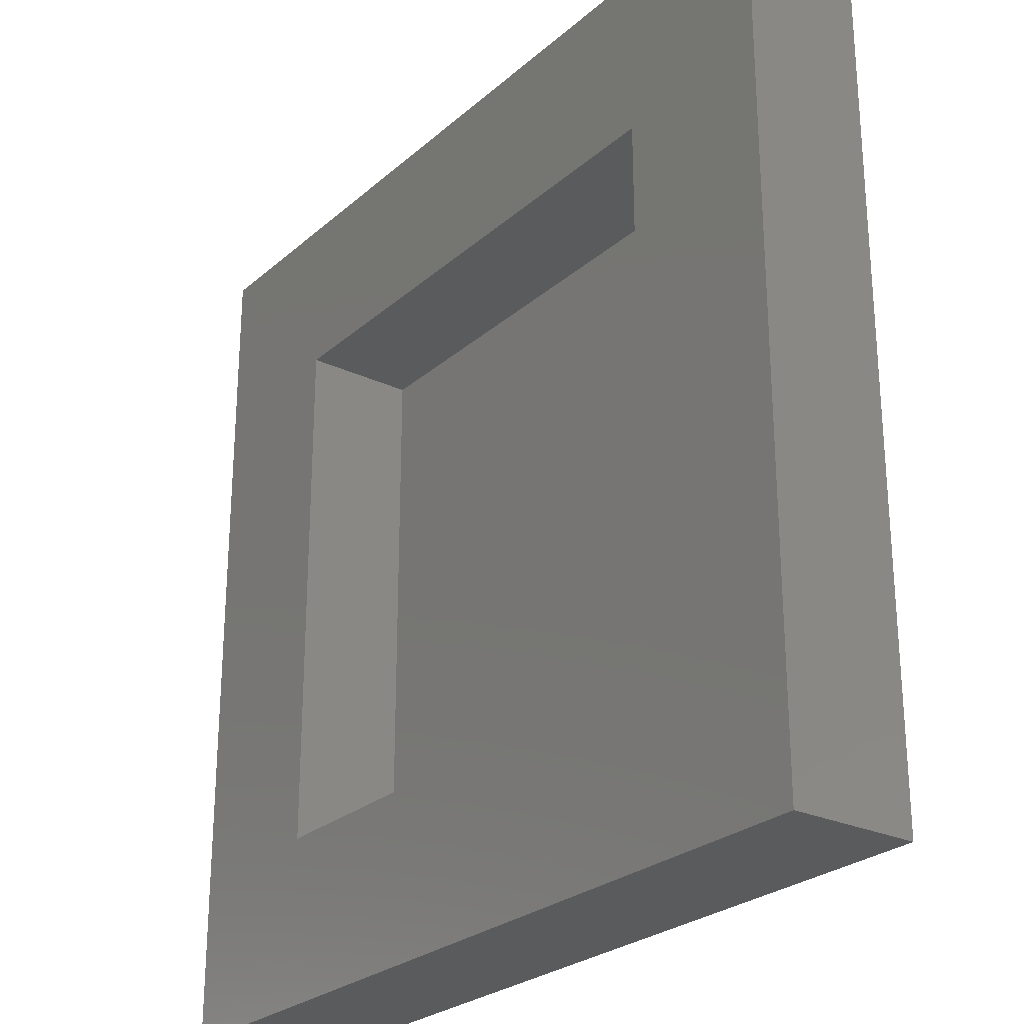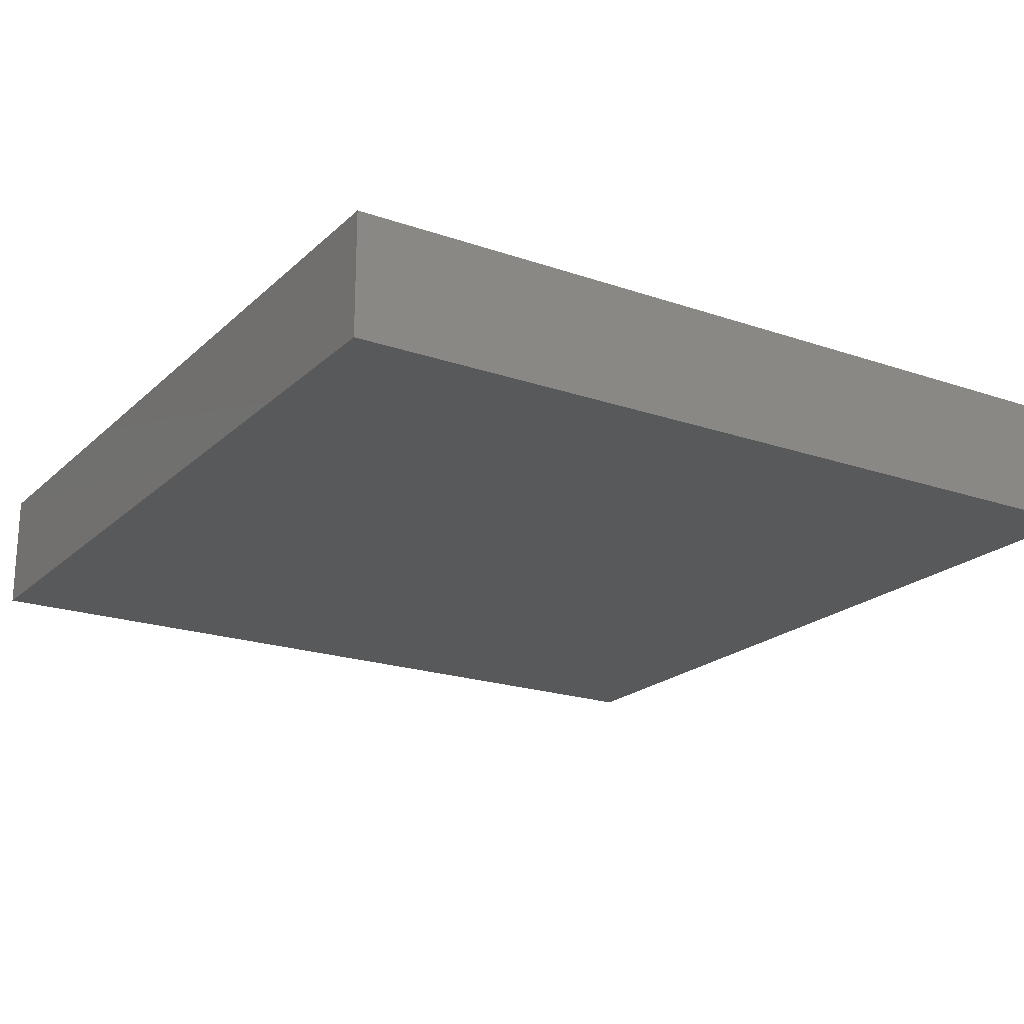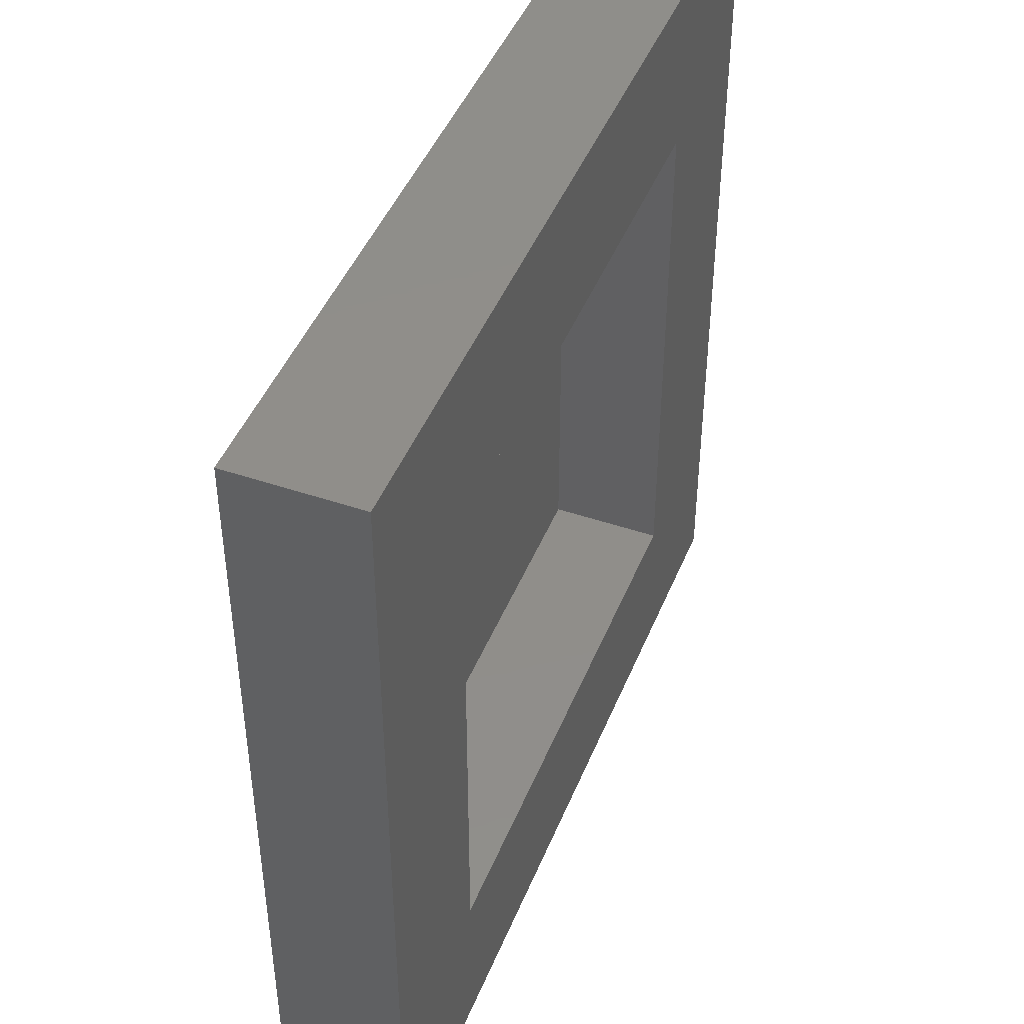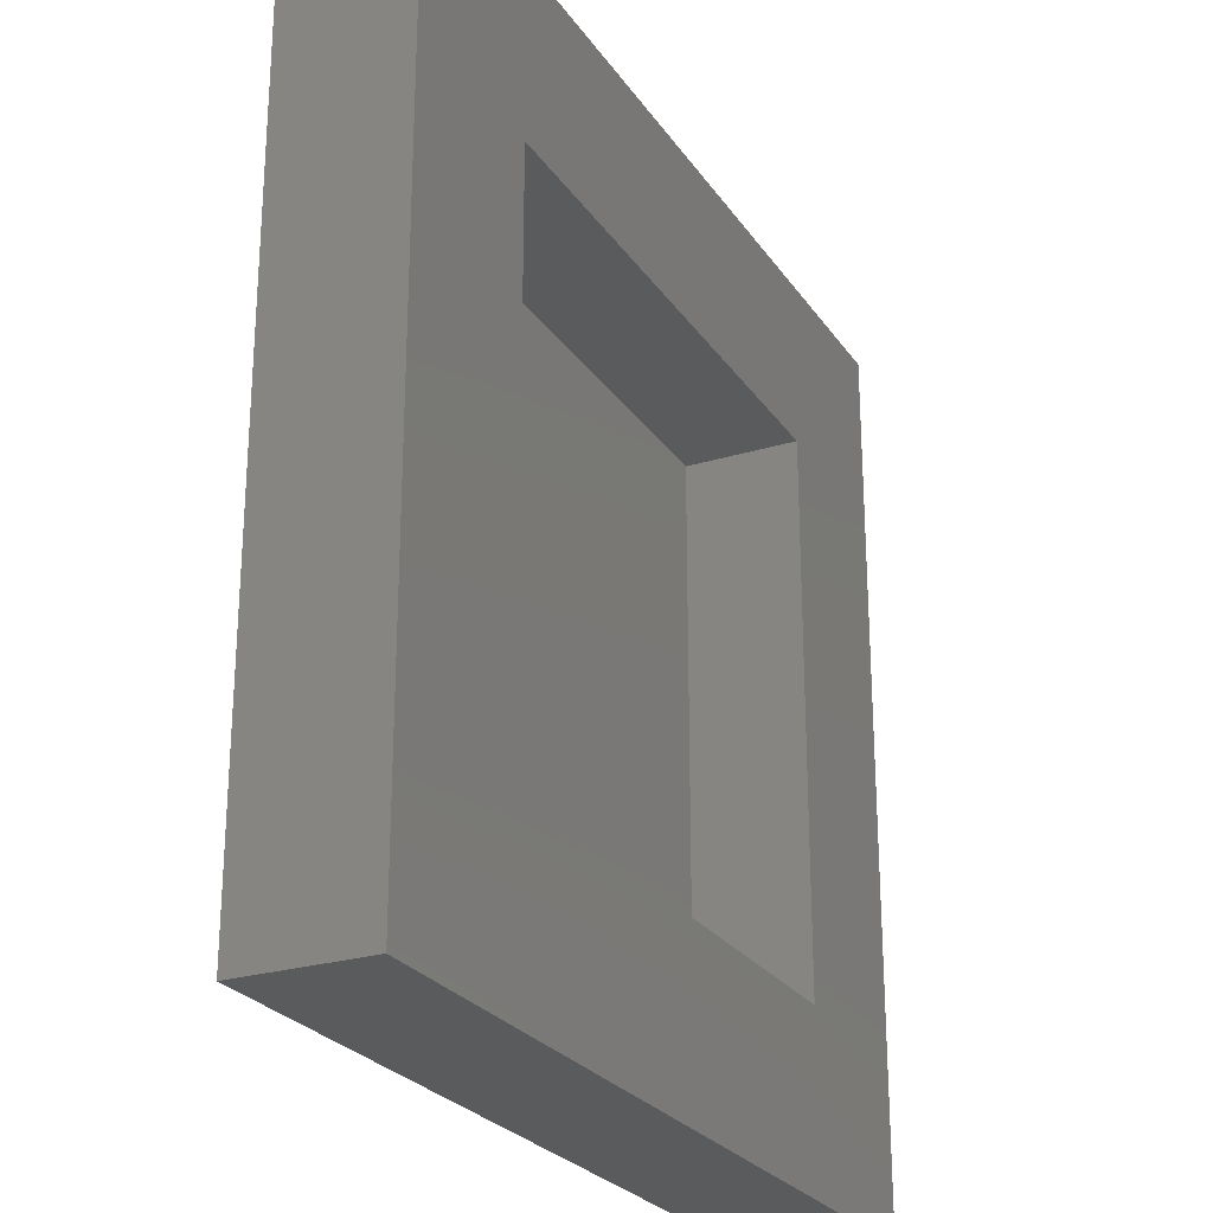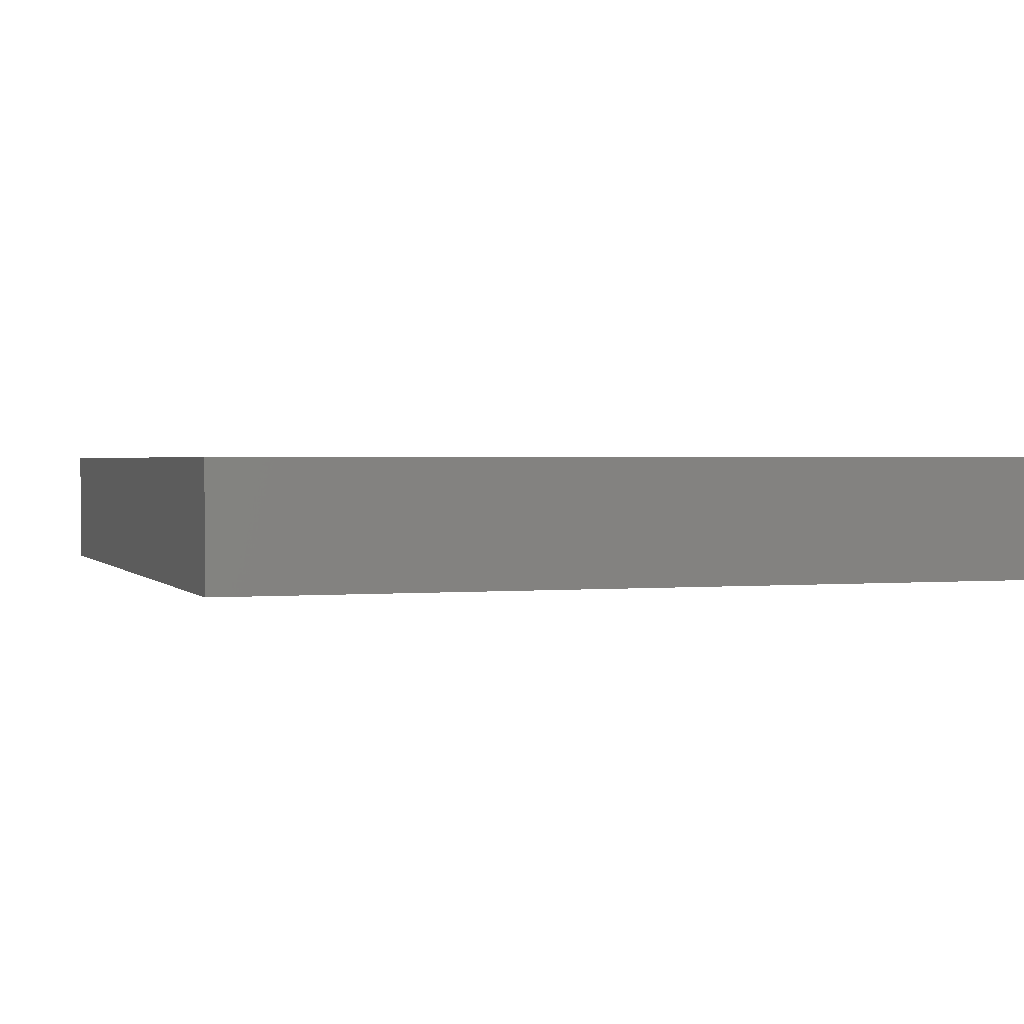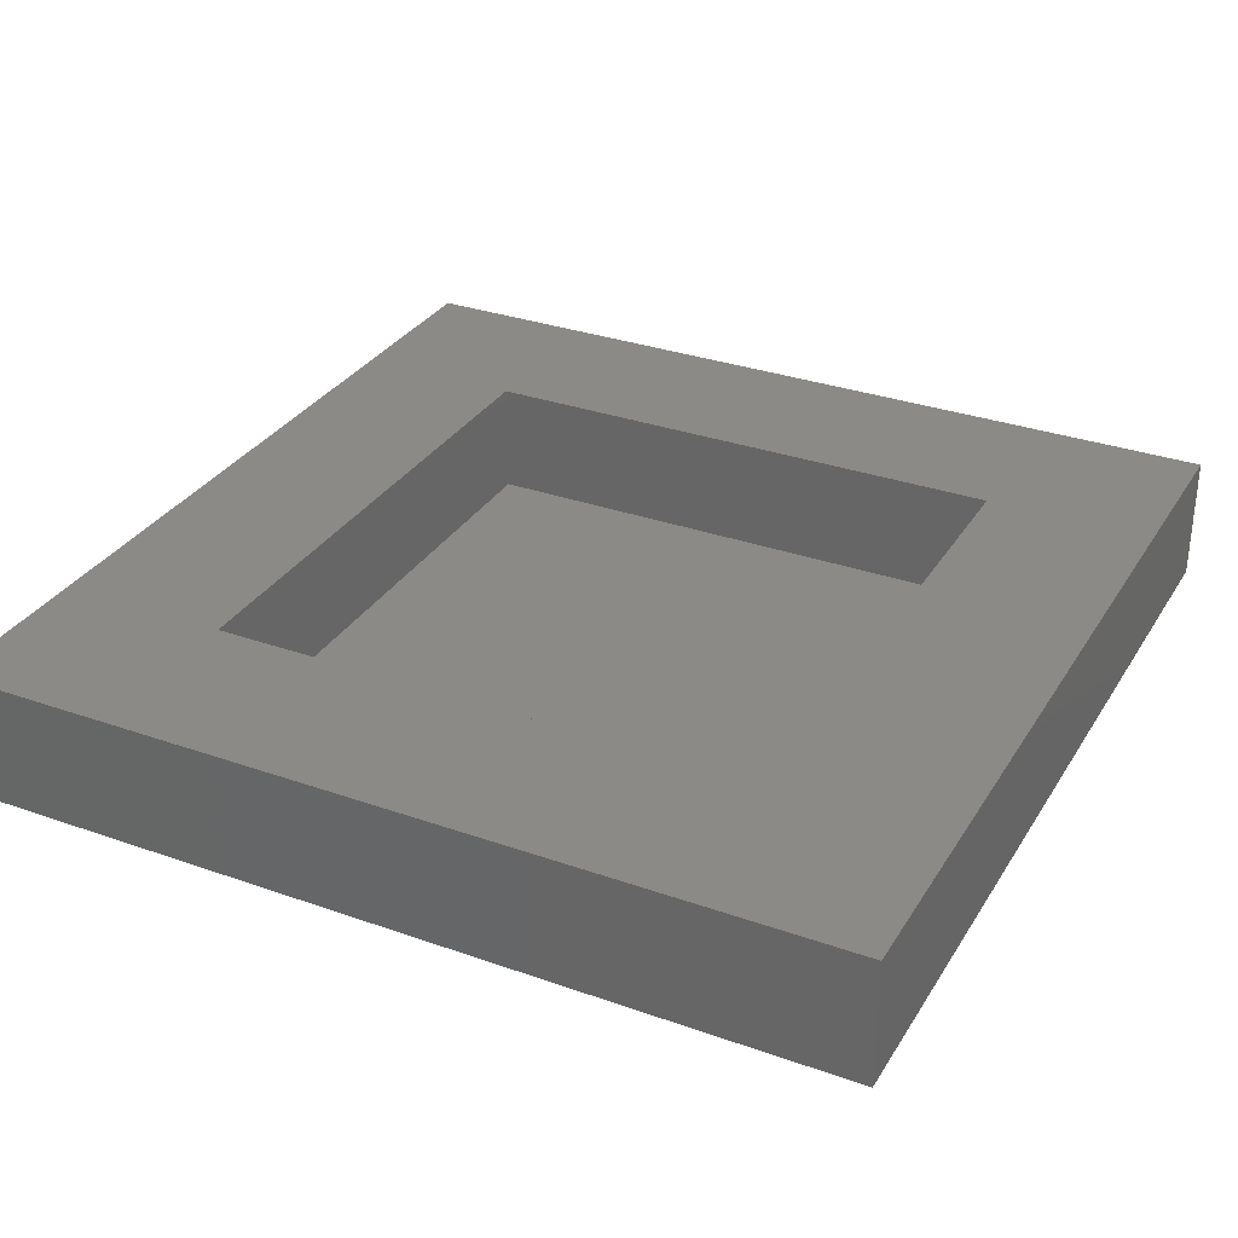
<metadata>
{"format":"stl","ext":"stl","renderer":"f3d","projection":"perspective","resolution":1024,"background":"white","views":[{"elev":-26.0,"azim":53.4,"up":"+Y"},{"elev":-20.5,"azim":147.9,"up":"+Z"},{"elev":45.5,"azim":-68.6,"up":"+Y"},{"elev":-25.3,"azim":-63.8,"up":"+Y"},{"elev":1.4,"azim":-108.8,"up":"+Z"},{"elev":31.6,"azim":116.6,"up":"+Z"}]}
</metadata>
<code>
# stl→obj: 16 verts, 28 faces
v 70 0 10
v 70 70 0
v 70 70 10
v 70 0 0
v 56.57 56.57 10
v 13.43 56.57 10
v 0 70 10
v 13.43 13.43 10
v 56.57 13.43 10
v 0 0 10
v 13.43 56.57 1
v 56.57 13.43 1
v 56.57 56.57 1
v 13.43 13.43 1
v 0 0 0
v 0 70 0
f 1 2 3
f 2 1 4
f 3 5 1
f 3 6 5
f 6 7 8
f 7 6 3
f 9 1 5
f 8 1 9
f 8 10 1
f 10 8 7
f 11 12 13
f 12 11 14
f 15 7 16
f 7 15 10
f 2 7 3
f 7 2 16
f 15 1 10
f 1 15 4
f 8 11 6
f 11 8 14
f 11 5 6
f 5 11 13
f 12 5 13
f 5 12 9
f 12 8 9
f 8 12 14
f 15 2 4
f 2 15 16

</code>
